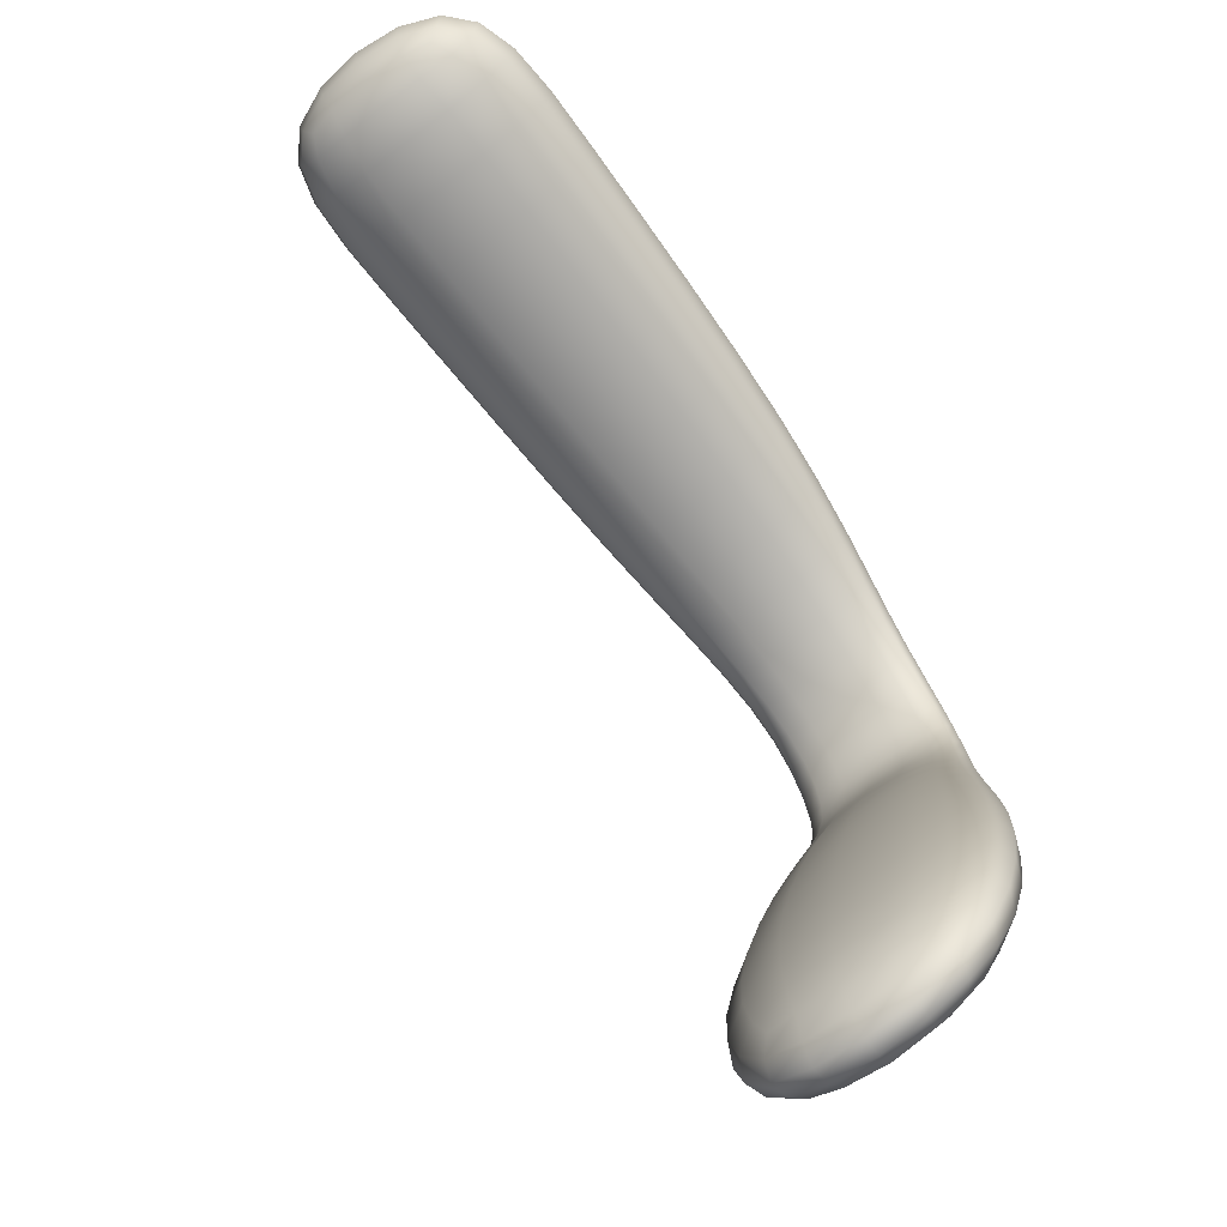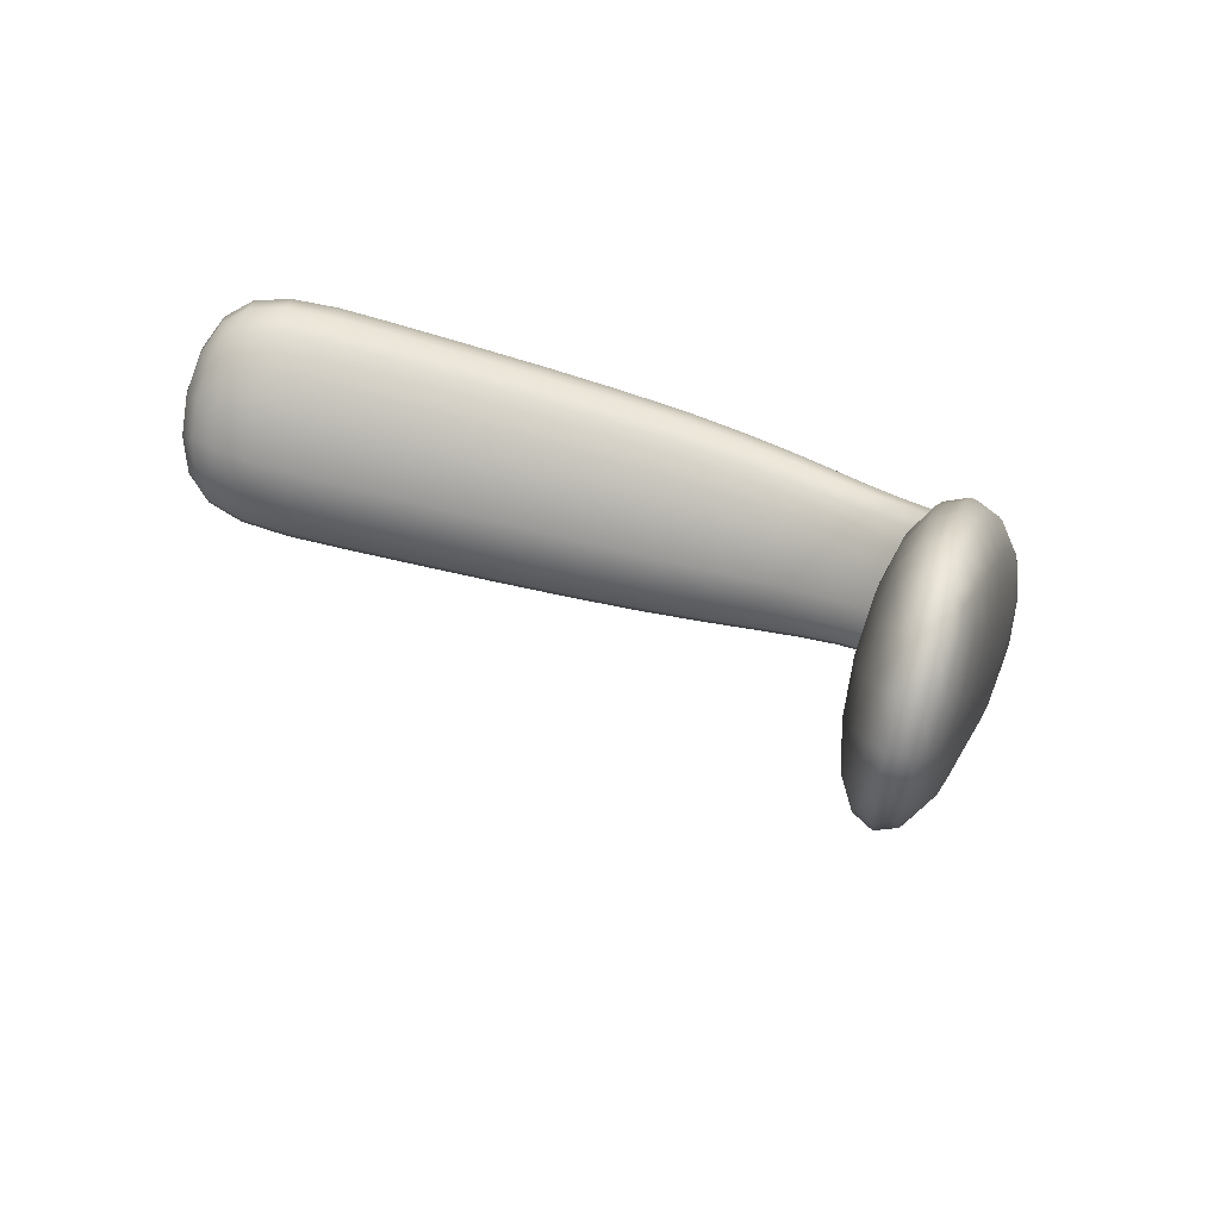
<metadata>
{"format":"obj","ext":"obj","renderer":"f3d","projection":"perspective","resolution":1024,"background":"white","views":[{"elev":44.3,"azim":15.6,"up":"+Z"},{"elev":-54.7,"azim":35.8,"up":"+Y"}]}
</metadata>
<code>
o Cube.1438
v 10.73 -1.766 3.191
v 10.72 -1.746 3.182
v 10.7 -1.782 3.17
v 10.7 -1.762 3.161
v 10.82 -1.792 3.1
v 10.82 -1.771 3.091
v 10.79 -1.81 3.076
v 10.79 -1.789 3.067
v 10.86 -1.844 3.029
v 10.85 -1.851 3.039
v 10.88 -1.83 3.048
v 10.88 -1.837 3.057
v 10.88 -1.991 3.106
v 10.87 -1.982 3.113
v 10.91 -1.974 3.128
v 10.9 -1.965 3.136
v 10.87 -1.884 3.041
v 10.86 -1.884 3.055
v 10.88 -1.867 3.078
v 10.9 -1.867 3.063
v 10.87 -1.946 3.071
v 10.91 -1.923 3.102
v 10.86 -1.939 3.085
v 10.89 -1.916 3.116
v 10.73 -1.771 3.124
v 10.73 -1.795 3.135
v 10.76 -1.75 3.151
v 10.77 -1.775 3.162
v 10.86 -1.812 3.063
v 10.86 -1.798 3.055
v 10.83 -1.826 3.045
v 10.83 -1.812 3.037
v 10.73 -1.761 3.192
v 10.73 -1.754 3.191
v 10.73 -1.749 3.187
v 10.72 -1.748 3.178
v 10.71 -1.752 3.172
v 10.7 -1.757 3.166
v 10.7 -1.767 3.162
v 10.7 -1.774 3.165
v 10.7 -1.779 3.167
v 10.71 -1.78 3.176
v 10.71 -1.776 3.183
v 10.72 -1.771 3.189
v 10.74 -1.775 3.11
v 10.76 -1.779 3.095
v 10.77 -1.784 3.08
v 10.78 -1.796 3.066
v 10.78 -1.803 3.067
v 10.79 -1.807 3.071
v 10.72 -1.793 3.147
v 10.71 -1.79 3.157
v 10.7 -1.786 3.165
v 10.79 -1.782 3.071
v 10.8 -1.776 3.077
v 10.81 -1.772 3.084
v 10.82 -1.773 3.096
v 10.82 -1.778 3.1
v 10.82 -1.784 3.101
v 10.82 -1.798 3.096
v 10.81 -1.804 3.09
v 10.8 -1.808 3.083
v 10.75 -1.747 3.164
v 10.74 -1.744 3.173
v 10.73 -1.745 3.179
v 10.78 -1.778 3.147
v 10.79 -1.782 3.131
v 10.81 -1.787 3.115
v 10.85 -1.847 3.029
v 10.85 -1.85 3.031
v 10.85 -1.851 3.034
v 10.86 -1.839 3.032
v 10.87 -1.835 3.037
v 10.88 -1.832 3.042
v 10.88 -1.83 3.053
v 10.88 -1.831 3.056
v 10.88 -1.834 3.058
v 10.87 -1.841 3.054
v 10.87 -1.846 3.05
v 10.86 -1.849 3.044
v 10.86 -1.818 3.059
v 10.87 -1.825 3.057
v 10.87 -1.831 3.056
v 10.85 -1.791 3.061
v 10.84 -1.784 3.069
v 10.83 -1.777 3.079
v 10.84 -1.832 3.041
v 10.85 -1.838 3.039
v 10.85 -1.844 3.038
v 10.82 -1.806 3.042
v 10.81 -1.8 3.048
v 10.8 -1.794 3.056
v 10.88 -1.993 3.107
v 10.87 -1.992 3.109
v 10.87 -1.988 3.111
v 10.89 -1.99 3.111
v 10.9 -1.987 3.118
v 10.9 -1.98 3.125
v 10.91 -1.973 3.133
v 10.91 -1.971 3.136
v 10.9 -1.968 3.137
v 10.89 -1.971 3.133
v 10.88 -1.976 3.127
v 10.87 -1.981 3.119
v 10.87 -1.962 3.08
v 10.88 -1.976 3.09
v 10.88 -1.986 3.099
v 10.86 -1.874 3.05
v 10.86 -1.866 3.045
v 10.86 -1.858 3.041
v 10.88 -1.858 3.07
v 10.88 -1.851 3.065
v 10.88 -1.844 3.06
v 10.91 -1.939 3.112
v 10.91 -1.954 3.12
v 10.91 -1.966 3.126
v 10.86 -1.852 3.03
v 10.86 -1.862 3.032
v 10.87 -1.872 3.036
v 10.85 -1.924 3.077
v 10.85 -1.91 3.069
v 10.86 -1.896 3.062
v 10.89 -1.902 3.106
v 10.89 -1.889 3.096
v 10.89 -1.878 3.087
v 10.89 -1.838 3.049
v 10.89 -1.847 3.052
v 10.89 -1.857 3.057
v 10.89 -1.865 3.078
v 10.9 -1.864 3.075
v 10.9 -1.865 3.07
v 10.89 -1.871 3.056
v 10.88 -1.876 3.049
v 10.88 -1.88 3.044
v 10.86 -1.88 3.063
v 10.87 -1.876 3.069
v 10.88 -1.871 3.075
v 10.86 -1.887 3.041
v 10.86 -1.887 3.044
v 10.86 -1.887 3.049
v 10.87 -1.898 3.046
v 10.87 -1.914 3.054
v 10.87 -1.93 3.062
v 10.9 -1.88 3.071
v 10.9 -1.893 3.081
v 10.91 -1.908 3.091
v 10.86 -1.977 3.108
v 10.86 -1.967 3.101
v 10.86 -1.954 3.093
v 10.9 -1.957 3.135
v 10.9 -1.944 3.131
v 10.9 -1.93 3.124
v 10.9 -1.914 3.117
v 10.91 -1.915 3.114
v 10.91 -1.918 3.109
v 10.9 -1.929 3.093
v 10.89 -1.936 3.084
v 10.88 -1.942 3.076
v 10.86 -1.933 3.094
v 10.87 -1.926 3.103
v 10.88 -1.92 3.111
v 10.86 -1.948 3.07
v 10.86 -1.947 3.072
v 10.85 -1.944 3.077
v 10.7 -1.763 3.155
v 10.7 -1.765 3.146
v 10.71 -1.767 3.136
v 10.78 -1.806 3.09
v 10.76 -1.802 3.105
v 10.75 -1.798 3.121
v 10.8 -1.765 3.105
v 10.79 -1.76 3.121
v 10.77 -1.755 3.137
v 10.74 -1.767 3.189
v 10.74 -1.769 3.184
v 10.75 -1.772 3.175
v 10.73 -1.763 3.129
v 10.74 -1.756 3.135
v 10.75 -1.751 3.143
v 10.74 -1.794 3.143
v 10.75 -1.79 3.151
v 10.76 -1.783 3.158
v 10.77 -1.753 3.158
v 10.77 -1.759 3.162
v 10.77 -1.766 3.164
v 10.72 -1.779 3.123
v 10.72 -1.787 3.124
v 10.73 -1.793 3.129
v 10.83 -1.796 3.088
v 10.84 -1.801 3.077
v 10.85 -1.807 3.069
v 10.88 -1.822 3.048
v 10.87 -1.813 3.049
v 10.86 -1.806 3.051
v 10.81 -1.813 3.065
v 10.82 -1.817 3.056
v 10.83 -1.822 3.05
v 10.85 -1.835 3.03
v 10.85 -1.827 3.031
v 10.84 -1.819 3.033
v 10.83 -1.817 3.036
v 10.83 -1.822 3.037
v 10.83 -1.825 3.04
v 10.85 -1.799 3.05
v 10.84 -1.802 3.045
v 10.84 -1.807 3.04
v 10.84 -1.825 3.05
v 10.85 -1.822 3.056
v 10.85 -1.818 3.06
v 10.86 -1.807 3.064
v 10.86 -1.803 3.063
v 10.86 -1.799 3.06
v 10.72 -1.752 3.184
v 10.71 -1.756 3.178
v 10.7 -1.762 3.17
v 10.72 -1.758 3.188
v 10.71 -1.763 3.182
v 10.7 -1.768 3.174
v 10.72 -1.764 3.19
v 10.71 -1.77 3.184
v 10.7 -1.775 3.176
v 10.74 -1.783 3.109
v 10.75 -1.787 3.094
v 10.77 -1.792 3.079
v 10.74 -1.79 3.11
v 10.75 -1.794 3.095
v 10.77 -1.798 3.08
v 10.74 -1.796 3.114
v 10.76 -1.8 3.099
v 10.77 -1.803 3.084
v 10.87 -1.807 3.056
v 10.87 -1.809 3.059
v 10.87 -1.814 3.06
v 10.87 -1.814 3.053
v 10.87 -1.816 3.056
v 10.87 -1.82 3.057
v 10.88 -1.822 3.052
v 10.88 -1.824 3.055
v 10.88 -1.827 3.057
v 10.75 -1.749 3.17
v 10.74 -1.747 3.179
v 10.73 -1.747 3.185
v 10.76 -1.755 3.174
v 10.75 -1.753 3.184
v 10.74 -1.752 3.189
v 10.76 -1.763 3.176
v 10.75 -1.761 3.186
v 10.74 -1.76 3.191
v 10.77 -1.786 3.143
v 10.76 -1.793 3.136
v 10.75 -1.797 3.128
v 10.79 -1.79 3.127
v 10.78 -1.796 3.12
v 10.77 -1.801 3.112
v 10.8 -1.794 3.111
v 10.79 -1.8 3.104
v 10.78 -1.804 3.097
v 10.74 -1.748 3.156
v 10.73 -1.752 3.148
v 10.72 -1.759 3.141
v 10.73 -1.745 3.165
v 10.72 -1.75 3.158
v 10.71 -1.757 3.151
v 10.72 -1.745 3.173
v 10.71 -1.749 3.166
v 10.71 -1.756 3.159
v 10.86 -1.959 3.086
v 10.86 -1.963 3.081
v 10.86 -1.964 3.079
v 10.86 -1.972 3.094
v 10.86 -1.976 3.09
v 10.87 -1.977 3.088
v 10.86 -1.982 3.103
v 10.87 -1.986 3.1
v 10.87 -1.987 3.098
v 10.86 -1.823 3.056
v 10.85 -1.827 3.052
v 10.85 -1.831 3.046
v 10.86 -1.829 3.054
v 10.86 -1.833 3.049
v 10.85 -1.836 3.044
v 10.87 -1.835 3.053
v 10.86 -1.839 3.049
v 10.86 -1.843 3.043
v 10.84 -1.814 3.036
v 10.85 -1.81 3.041
v 10.86 -1.807 3.046
v 10.85 -1.822 3.034
v 10.86 -1.818 3.038
v 10.86 -1.815 3.043
v 10.86 -1.831 3.032
v 10.86 -1.827 3.037
v 10.87 -1.823 3.042
v 10.84 -1.831 3.037
v 10.84 -1.828 3.034
v 10.84 -1.824 3.033
v 10.84 -1.837 3.035
v 10.84 -1.835 3.032
v 10.84 -1.831 3.03
v 10.85 -1.844 3.034
v 10.85 -1.842 3.03
v 10.85 -1.839 3.029
v 10.88 -1.993 3.116
v 10.89 -1.99 3.124
v 10.9 -1.983 3.13
v 10.88 -1.993 3.118
v 10.89 -1.989 3.127
v 10.9 -1.982 3.133
v 10.88 -1.988 3.12
v 10.89 -1.984 3.128
v 10.89 -1.977 3.134
v 10.88 -1.935 3.119
v 10.87 -1.941 3.111
v 10.86 -1.947 3.102
v 10.89 -1.948 3.126
v 10.88 -1.954 3.118
v 10.87 -1.961 3.109
v 10.89 -1.961 3.13
v 10.88 -1.966 3.124
v 10.87 -1.972 3.116
v 10.88 -1.958 3.086
v 10.9 -1.952 3.094
v 10.9 -1.946 3.103
v 10.89 -1.973 3.095
v 10.9 -1.967 3.103
v 10.91 -1.96 3.112
v 10.89 -1.984 3.104
v 10.9 -1.979 3.111
v 10.91 -1.973 3.119
v 10.91 -1.934 3.119
v 10.91 -1.93 3.124
v 10.9 -1.929 3.126
v 10.91 -1.949 3.127
v 10.91 -1.945 3.131
v 10.91 -1.944 3.133
v 10.91 -1.962 3.131
v 10.91 -1.959 3.135
v 10.9 -1.957 3.137
v 10.89 -1.837 3.054
v 10.89 -1.838 3.058
v 10.88 -1.841 3.06
v 10.89 -1.846 3.058
v 10.89 -1.846 3.062
v 10.89 -1.848 3.064
v 10.89 -1.855 3.063
v 10.89 -1.855 3.067
v 10.89 -1.856 3.07
v 10.87 -1.848 3.033
v 10.87 -1.844 3.038
v 10.88 -1.841 3.043
v 10.87 -1.858 3.035
v 10.88 -1.854 3.04
v 10.88 -1.85 3.046
v 10.87 -1.868 3.039
v 10.88 -1.864 3.044
v 10.89 -1.86 3.05
v 10.87 -1.848 3.057
v 10.87 -1.852 3.053
v 10.86 -1.856 3.047
v 10.87 -1.855 3.062
v 10.87 -1.859 3.057
v 10.86 -1.863 3.051
v 10.88 -1.862 3.068
v 10.87 -1.867 3.063
v 10.86 -1.871 3.056
v 10.85 -1.859 3.036
v 10.85 -1.858 3.032
v 10.86 -1.856 3.03
v 10.86 -1.867 3.039
v 10.86 -1.866 3.035
v 10.86 -1.865 3.033
v 10.86 -1.876 3.044
v 10.86 -1.876 3.039
v 10.86 -1.875 3.036
v 10.9 -1.877 3.078
v 10.9 -1.875 3.084
v 10.89 -1.875 3.087
v 10.9 -1.889 3.088
v 10.9 -1.887 3.094
v 10.9 -1.887 3.097
v 10.91 -1.903 3.099
v 10.91 -1.901 3.104
v 10.9 -1.9 3.107
v 10.88 -1.894 3.05
v 10.89 -1.889 3.056
v 10.89 -1.884 3.063
v 10.88 -1.909 3.058
v 10.89 -1.904 3.064
v 10.9 -1.898 3.073
v 10.88 -1.926 3.066
v 10.89 -1.92 3.074
v 10.9 -1.913 3.082
v 10.88 -1.882 3.083
v 10.87 -1.887 3.077
v 10.86 -1.892 3.07
v 10.88 -1.893 3.092
v 10.87 -1.899 3.086
v 10.86 -1.905 3.077
v 10.88 -1.906 3.102
v 10.87 -1.912 3.094
v 10.86 -1.919 3.085
v 10.85 -1.899 3.055
v 10.86 -1.901 3.05
v 10.86 -1.9 3.047
v 10.85 -1.914 3.062
v 10.86 -1.916 3.056
v 10.86 -1.916 3.053
v 10.85 -1.929 3.069
v 10.86 -1.931 3.064
v 10.86 -1.932 3.061
v 10.8 -1.766 3.098
v 10.79 -1.771 3.091
v 10.78 -1.777 3.084
v 10.78 -1.761 3.114
v 10.77 -1.765 3.106
v 10.76 -1.772 3.099
v 10.76 -1.756 3.129
v 10.76 -1.76 3.121
v 10.75 -1.767 3.114
v 10.73 -1.775 3.186
v 10.72 -1.781 3.18
v 10.71 -1.785 3.172
v 10.74 -1.777 3.18
v 10.73 -1.784 3.173
v 10.72 -1.788 3.165
v 10.75 -1.78 3.17
v 10.74 -1.787 3.163
v 10.73 -1.791 3.155
v 10.81 -1.767 3.111
v 10.79 -1.762 3.127
v 10.78 -1.757 3.143
v 10.81 -1.773 3.115
v 10.8 -1.767 3.131
v 10.78 -1.763 3.147
v 10.81 -1.779 3.116
v 10.8 -1.775 3.132
v 10.78 -1.77 3.149
v 10.7 -1.771 3.154
v 10.7 -1.773 3.145
v 10.71 -1.776 3.135
v 10.7 -1.778 3.156
v 10.7 -1.781 3.147
v 10.71 -1.784 3.136
v 10.7 -1.783 3.16
v 10.7 -1.787 3.151
v 10.71 -1.79 3.141
v 10.8 -1.811 3.06
v 10.8 -1.807 3.056
v 10.8 -1.801 3.055
v 10.81 -1.815 3.052
v 10.81 -1.811 3.048
v 10.81 -1.806 3.047
v 10.82 -1.82 3.045
v 10.82 -1.816 3.042
v 10.82 -1.811 3.041
v 10.81 -1.788 3.06
v 10.81 -1.782 3.066
v 10.82 -1.779 3.072
v 10.82 -1.794 3.051
v 10.82 -1.789 3.057
v 10.83 -1.785 3.063
v 10.83 -1.8 3.045
v 10.83 -1.795 3.05
v 10.84 -1.792 3.056
v 10.83 -1.803 3.084
v 10.82 -1.808 3.078
v 10.81 -1.812 3.071
v 10.84 -1.808 3.074
v 10.83 -1.813 3.068
v 10.82 -1.816 3.062
v 10.85 -1.812 3.066
v 10.84 -1.817 3.061
v 10.83 -1.82 3.055
v 10.83 -1.779 3.084
v 10.84 -1.784 3.087
v 10.84 -1.79 3.089
v 10.84 -1.786 3.074
v 10.85 -1.79 3.077
v 10.85 -1.795 3.078
v 10.85 -1.792 3.066
v 10.85 -1.796 3.069
v 10.85 -1.801 3.07
f 213 214 217 216
f 214 215 218 217
f 216 217 220 219
f 217 218 221 220
f 2 36 213 35
f 36 37 214 213
f 37 38 215 214
f 38 4 39 215
f 215 39 40 218
f 218 40 41 221
f 221 41 3 42
f 220 221 42 43
f 219 220 43 44
f 33 219 44 1
f 34 216 219 33
f 35 213 216 34
f 222 223 226 225
f 223 224 227 226
f 225 226 229 228
f 226 227 230 229
f 25 45 222 186
f 45 46 223 222
f 46 47 224 223
f 47 8 48 224
f 224 48 49 227
f 227 49 50 230
f 230 50 7 168
f 229 230 168 169
f 228 229 169 170
f 188 228 170 26
f 187 225 228 188
f 186 222 225 187
f 231 232 235 234
f 232 233 236 235
f 234 235 238 237
f 235 236 239 238
f 30 212 231 194
f 212 211 232 231
f 211 210 233 232
f 210 29 81 233
f 233 81 82 236
f 236 82 83 239
f 239 83 12 77
f 238 239 77 76
f 237 238 76 75
f 192 237 75 11
f 193 234 237 192
f 194 231 234 193
f 240 241 244 243
f 241 242 245 244
f 243 244 247 246
f 244 245 248 247
f 27 63 240 183
f 63 64 241 240
f 64 65 242 241
f 65 2 35 242
f 242 35 34 245
f 245 34 33 248
f 248 33 1 174
f 247 248 174 175
f 246 247 175 176
f 185 246 176 28
f 184 243 246 185
f 183 240 243 184
f 249 250 253 252
f 250 251 254 253
f 252 253 256 255
f 253 254 257 256
f 28 182 249 66
f 182 181 250 249
f 181 180 251 250
f 180 26 170 251
f 251 170 169 254
f 254 169 168 257
f 257 168 7 62
f 256 257 62 61
f 255 256 61 60
f 68 255 60 5
f 67 252 255 68
f 66 249 252 67
f 258 259 262 261
f 259 260 263 262
f 261 262 265 264
f 262 263 266 265
f 27 179 258 63
f 179 178 259 258
f 178 177 260 259
f 177 25 167 260
f 260 167 166 263
f 263 166 165 266
f 266 165 4 38
f 265 266 38 37
f 264 265 37 36
f 65 264 36 2
f 64 261 264 65
f 63 258 261 64
f 267 268 271 270
f 268 269 272 271
f 270 271 274 273
f 271 272 275 274
f 23 164 267 149
f 164 163 268 267
f 163 162 269 268
f 162 21 105 269
f 269 105 106 272
f 272 106 107 275
f 275 107 13 93
f 274 275 93 94
f 273 274 94 95
f 147 273 95 14
f 148 270 273 147
f 149 267 270 148
f 276 277 280 279
f 277 278 281 280
f 279 280 283 282
f 280 281 284 283
f 29 209 276 81
f 209 208 277 276
f 208 207 278 277
f 207 31 87 278
f 278 87 88 281
f 281 88 89 284
f 284 89 10 80
f 283 284 80 79
f 282 283 79 78
f 83 282 78 12
f 82 279 282 83
f 81 276 279 82
f 285 286 289 288
f 286 287 290 289
f 288 289 292 291
f 289 290 293 292
f 32 206 285 200
f 206 205 286 285
f 205 204 287 286
f 204 30 194 287
f 287 194 193 290
f 290 193 192 293
f 293 192 11 74
f 292 293 74 73
f 291 292 73 72
f 198 291 72 9
f 199 288 291 198
f 200 285 288 199
f 294 295 298 297
f 295 296 299 298
f 297 298 301 300
f 298 299 302 301
f 31 203 294 87
f 203 202 295 294
f 202 201 296 295
f 201 32 200 296
f 296 200 199 299
f 299 199 198 302
f 302 198 9 69
f 301 302 69 70
f 300 301 70 71
f 89 300 71 10
f 88 297 300 89
f 87 294 297 88
f 303 304 307 306
f 304 305 308 307
f 306 307 310 309
f 307 308 311 310
f 13 96 303 93
f 96 97 304 303
f 97 98 305 304
f 98 15 99 305
f 305 99 100 308
f 308 100 101 311
f 311 101 16 102
f 310 311 102 103
f 309 310 103 104
f 95 309 104 14
f 94 306 309 95
f 93 303 306 94
f 312 313 316 315
f 313 314 317 316
f 315 316 319 318
f 316 317 320 319
f 24 161 312 152
f 161 160 313 312
f 160 159 314 313
f 159 23 149 314
f 314 149 148 317
f 317 148 147 320
f 320 147 14 104
f 319 320 104 103
f 318 319 103 102
f 150 318 102 16
f 151 315 318 150
f 152 312 315 151
f 321 322 325 324
f 322 323 326 325
f 324 325 328 327
f 325 326 329 328
f 21 158 321 105
f 158 157 322 321
f 157 156 323 322
f 156 22 114 323
f 323 114 115 326
f 326 115 116 329
f 329 116 15 98
f 328 329 98 97
f 327 328 97 96
f 107 327 96 13
f 106 324 327 107
f 105 321 324 106
f 330 331 334 333
f 331 332 335 334
f 333 334 337 336
f 334 335 338 337
f 22 155 330 114
f 155 154 331 330
f 154 153 332 331
f 153 24 152 332
f 332 152 151 335
f 335 151 150 338
f 338 150 16 101
f 337 338 101 100
f 336 337 100 99
f 116 336 99 15
f 115 333 336 116
f 114 330 333 115
f 339 340 343 342
f 340 341 344 343
f 342 343 346 345
f 343 344 347 346
f 11 75 339 126
f 75 76 340 339
f 76 77 341 340
f 77 12 113 341
f 341 113 112 344
f 344 112 111 347
f 347 111 19 129
f 346 347 129 130
f 345 346 130 131
f 128 345 131 20
f 127 342 345 128
f 126 339 342 127
f 348 349 352 351
f 349 350 353 352
f 351 352 355 354
f 352 353 356 355
f 9 72 348 117
f 72 73 349 348
f 73 74 350 349
f 74 11 126 350
f 350 126 127 353
f 353 127 128 356
f 356 128 20 132
f 355 356 132 133
f 354 355 133 134
f 119 354 134 17
f 118 351 354 119
f 117 348 351 118
f 357 358 361 360
f 358 359 362 361
f 360 361 364 363
f 361 362 365 364
f 12 78 357 113
f 78 79 358 357
f 79 80 359 358
f 80 10 110 359
f 359 110 109 362
f 362 109 108 365
f 365 108 18 135
f 364 365 135 136
f 363 364 136 137
f 111 363 137 19
f 112 360 363 111
f 113 357 360 112
f 366 367 370 369
f 367 368 371 370
f 369 370 373 372
f 370 371 374 373
f 10 71 366 110
f 71 70 367 366
f 70 69 368 367
f 69 9 117 368
f 368 117 118 371
f 371 118 119 374
f 374 119 17 138
f 373 374 138 139
f 372 373 139 140
f 108 372 140 18
f 109 369 372 108
f 110 366 369 109
f 375 376 379 378
f 376 377 380 379
f 378 379 382 381
f 379 380 383 382
f 20 131 375 144
f 131 130 376 375
f 130 129 377 376
f 129 19 125 377
f 377 125 124 380
f 380 124 123 383
f 383 123 24 153
f 382 383 153 154
f 381 382 154 155
f 146 381 155 22
f 145 378 381 146
f 144 375 378 145
f 384 385 388 387
f 385 386 389 388
f 387 388 391 390
f 388 389 392 391
f 17 134 384 141
f 134 133 385 384
f 133 132 386 385
f 132 20 144 386
f 386 144 145 389
f 389 145 146 392
f 392 146 22 156
f 391 392 156 157
f 390 391 157 158
f 143 390 158 21
f 142 387 390 143
f 141 384 387 142
f 393 394 397 396
f 394 395 398 397
f 396 397 400 399
f 397 398 401 400
f 19 137 393 125
f 137 136 394 393
f 136 135 395 394
f 135 18 122 395
f 395 122 121 398
f 398 121 120 401
f 401 120 23 159
f 400 401 159 160
f 399 400 160 161
f 123 399 161 24
f 124 396 399 123
f 125 393 396 124
f 402 403 406 405
f 403 404 407 406
f 405 406 409 408
f 406 407 410 409
f 18 140 402 122
f 140 139 403 402
f 139 138 404 403
f 138 17 141 404
f 404 141 142 407
f 407 142 143 410
f 410 143 21 162
f 409 410 162 163
f 408 409 163 164
f 120 408 164 23
f 121 405 408 120
f 122 402 405 121
f 411 412 415 414
f 412 413 416 415
f 414 415 418 417
f 415 416 419 418
f 6 56 411 171
f 56 55 412 411
f 55 54 413 412
f 54 8 47 413
f 413 47 46 416
f 416 46 45 419
f 419 45 25 177
f 418 419 177 178
f 417 418 178 179
f 173 417 179 27
f 172 414 417 173
f 171 411 414 172
f 420 421 424 423
f 421 422 425 424
f 423 424 427 426
f 424 425 428 427
f 1 44 420 174
f 44 43 421 420
f 43 42 422 421
f 42 3 53 422
f 422 53 52 425
f 425 52 51 428
f 428 51 26 180
f 427 428 180 181
f 426 427 181 182
f 176 426 182 28
f 175 423 426 176
f 174 420 423 175
f 429 430 433 432
f 430 431 434 433
f 432 433 436 435
f 433 434 437 436
f 6 171 429 57
f 171 172 430 429
f 172 173 431 430
f 173 27 183 431
f 431 183 184 434
f 434 184 185 437
f 437 185 28 66
f 436 437 66 67
f 435 436 67 68
f 59 435 68 5
f 58 432 435 59
f 57 429 432 58
f 438 439 442 441
f 439 440 443 442
f 441 442 445 444
f 442 443 446 445
f 4 165 438 39
f 165 166 439 438
f 166 167 440 439
f 167 25 186 440
f 440 186 187 443
f 443 187 188 446
f 446 188 26 51
f 445 446 51 52
f 444 445 52 53
f 41 444 53 3
f 40 441 444 41
f 39 438 441 40
f 447 448 451 450
f 448 449 452 451
f 450 451 454 453
f 451 452 455 454
f 7 50 447 195
f 50 49 448 447
f 49 48 449 448
f 48 8 92 449
f 449 92 91 452
f 452 91 90 455
f 455 90 32 201
f 454 455 201 202
f 453 454 202 203
f 197 453 203 31
f 196 450 453 197
f 195 447 450 196
f 456 457 460 459
f 457 458 461 460
f 459 460 463 462
f 460 461 464 463
f 8 54 456 92
f 54 55 457 456
f 55 56 458 457
f 56 6 86 458
f 458 86 85 461
f 461 85 84 464
f 464 84 30 204
f 463 464 204 205
f 462 463 205 206
f 90 462 206 32
f 91 459 462 90
f 92 456 459 91
f 465 466 469 468
f 466 467 470 469
f 468 469 472 471
f 469 470 473 472
f 5 60 465 189
f 60 61 466 465
f 61 62 467 466
f 62 7 195 467
f 467 195 196 470
f 470 196 197 473
f 473 197 31 207
f 472 473 207 208
f 471 472 208 209
f 191 471 209 29
f 190 468 471 191
f 189 465 468 190
f 474 475 478 477
f 475 476 479 478
f 477 478 481 480
f 478 479 482 481
f 6 57 474 86
f 57 58 475 474
f 58 59 476 475
f 59 5 189 476
f 476 189 190 479
f 479 190 191 482
f 482 191 29 210
f 481 482 210 211
f 480 481 211 212
f 84 480 212 30
f 85 477 480 84
f 86 474 477 85

</code>
